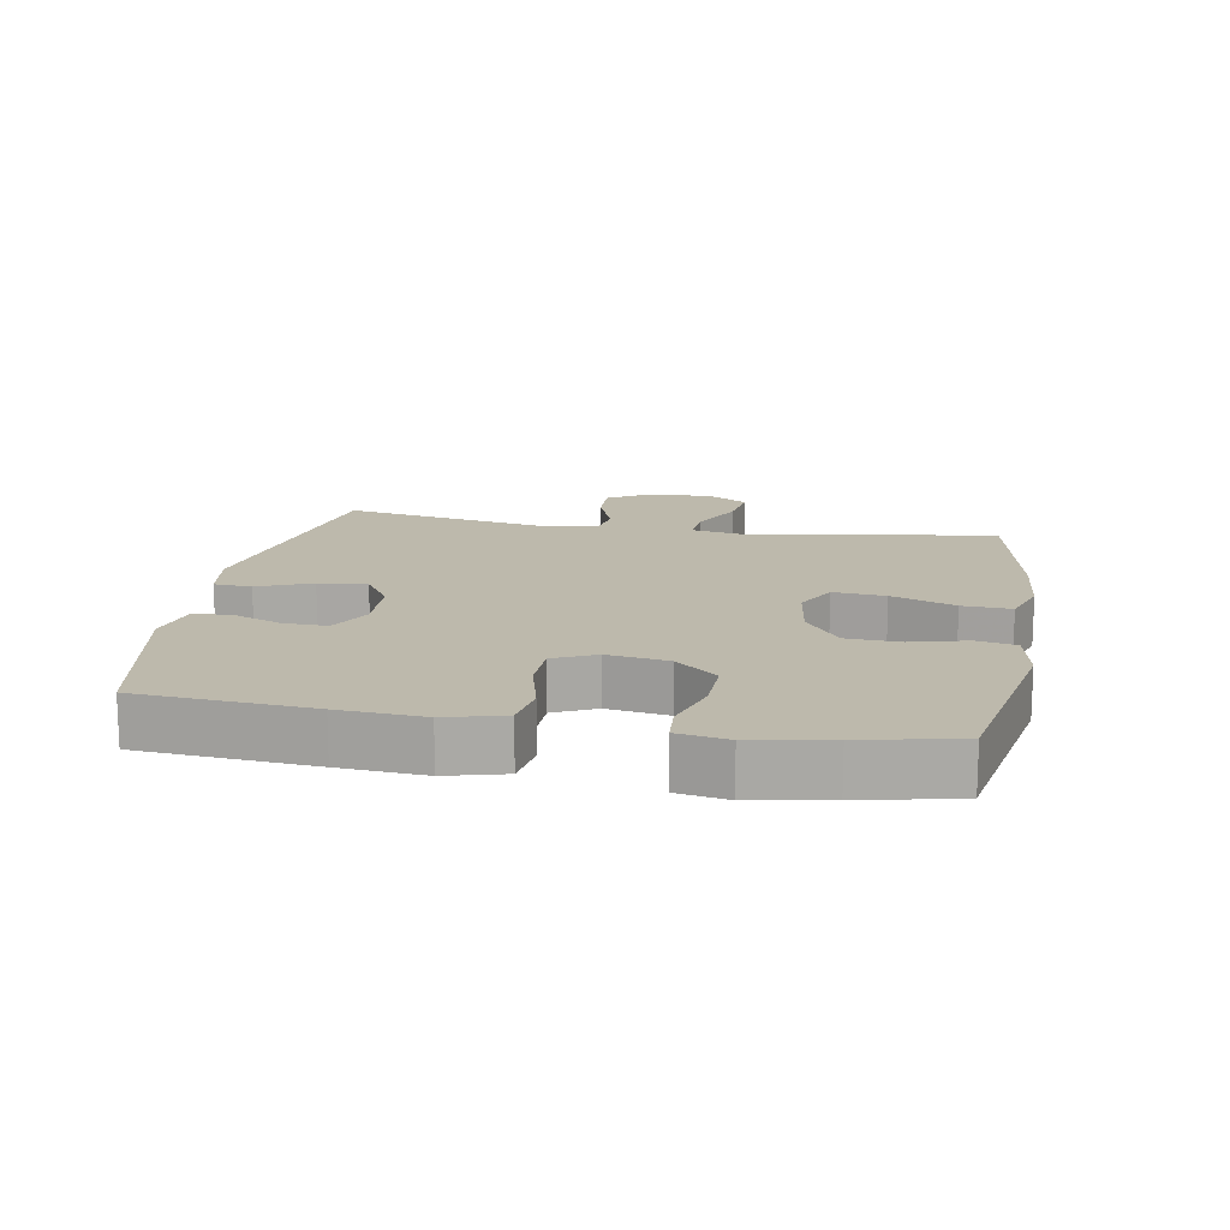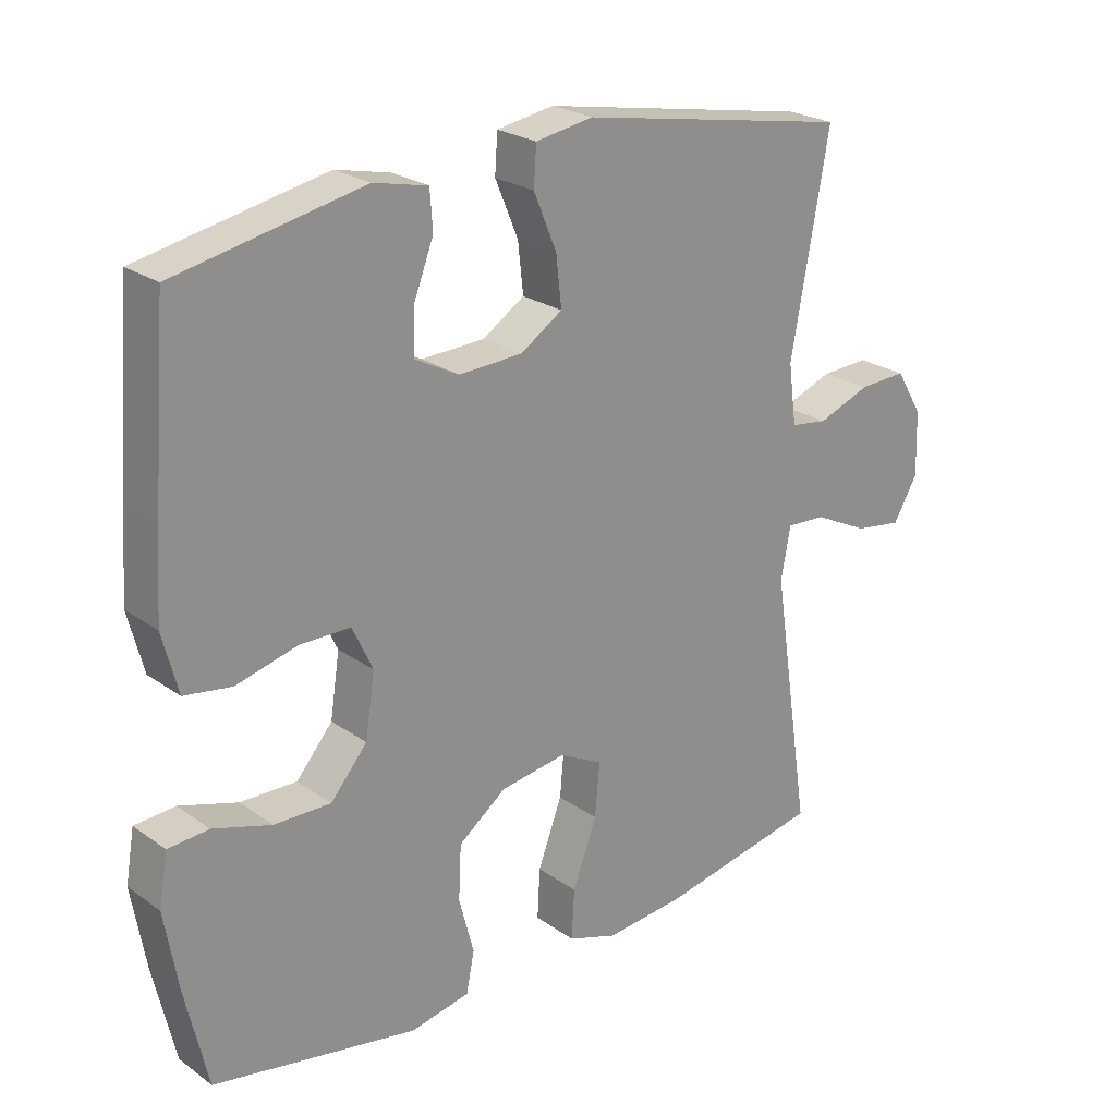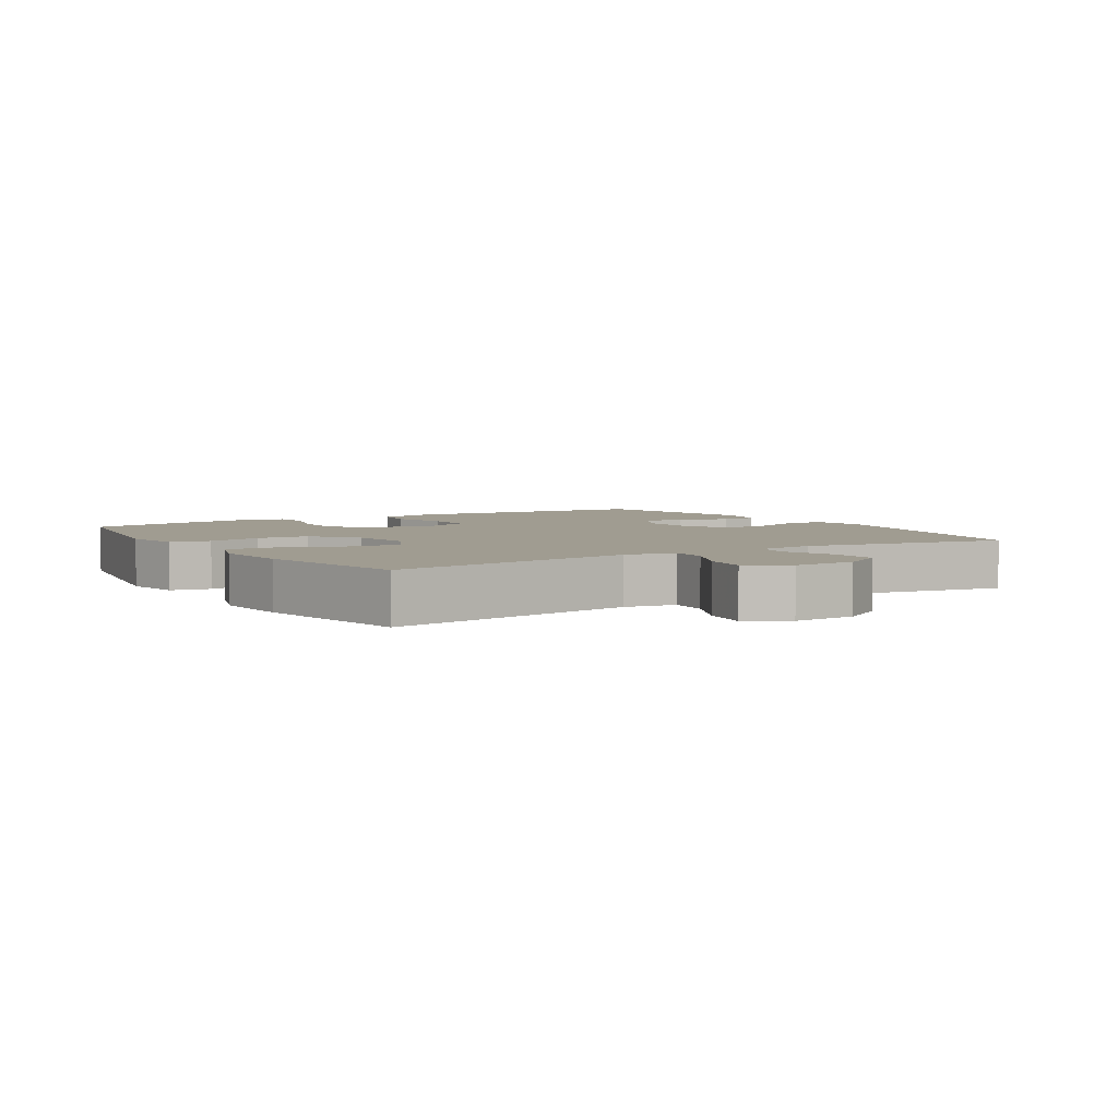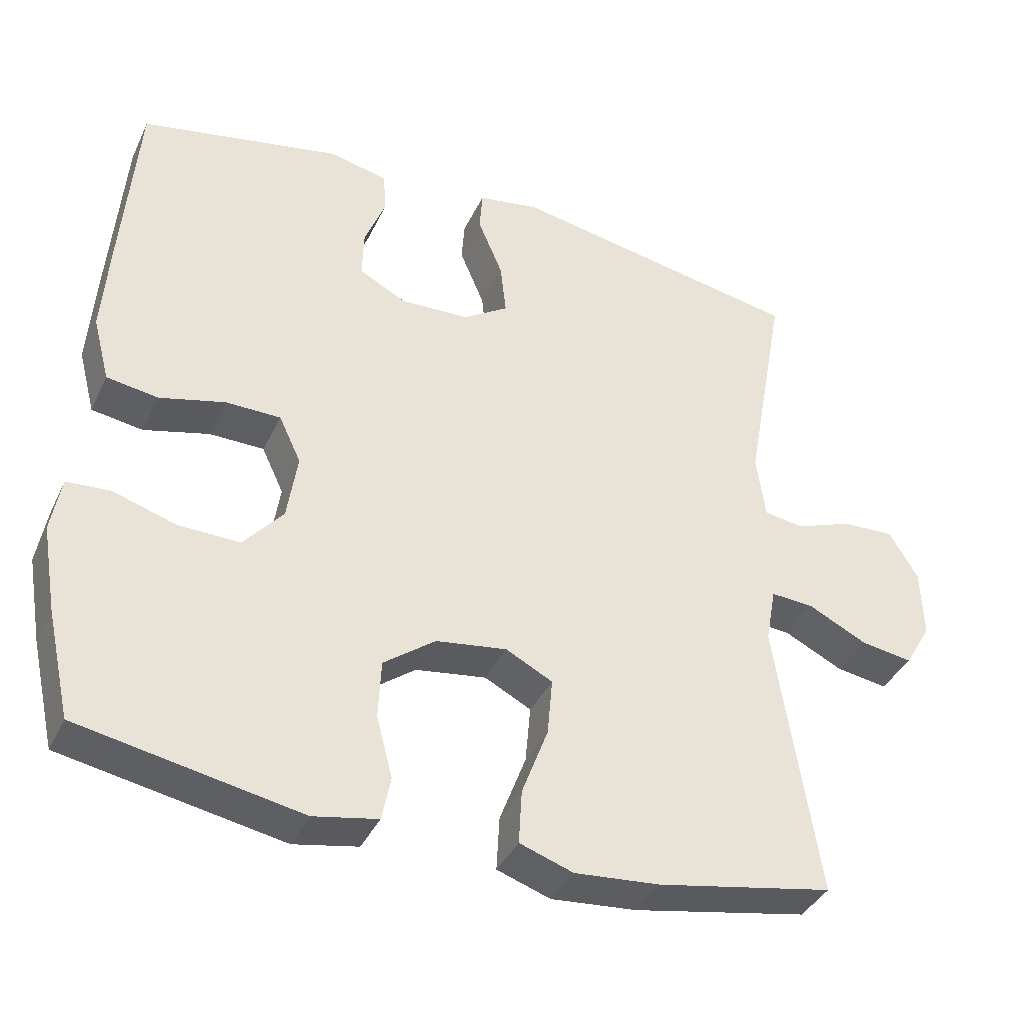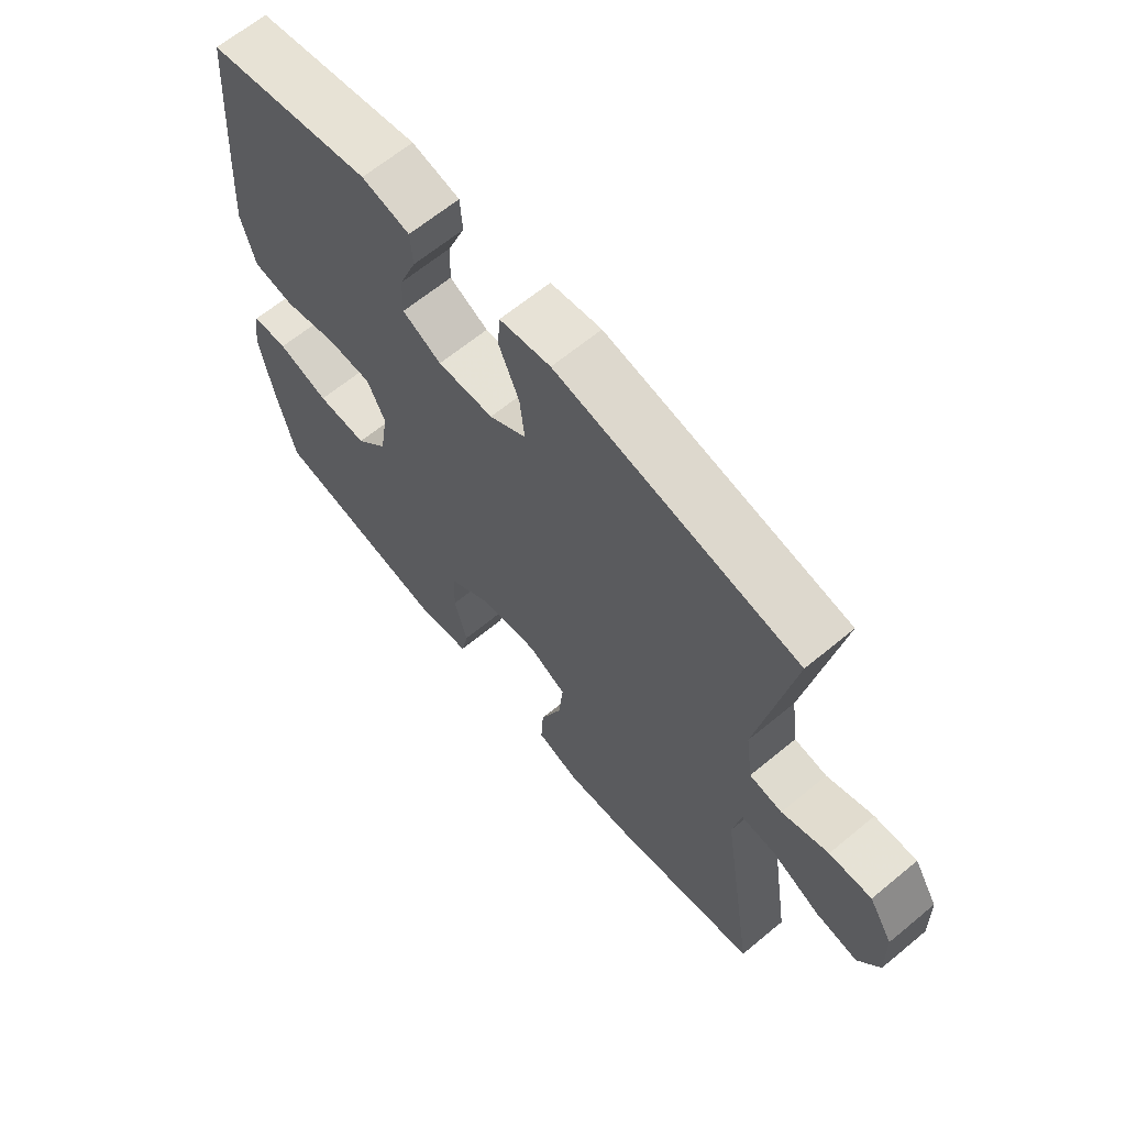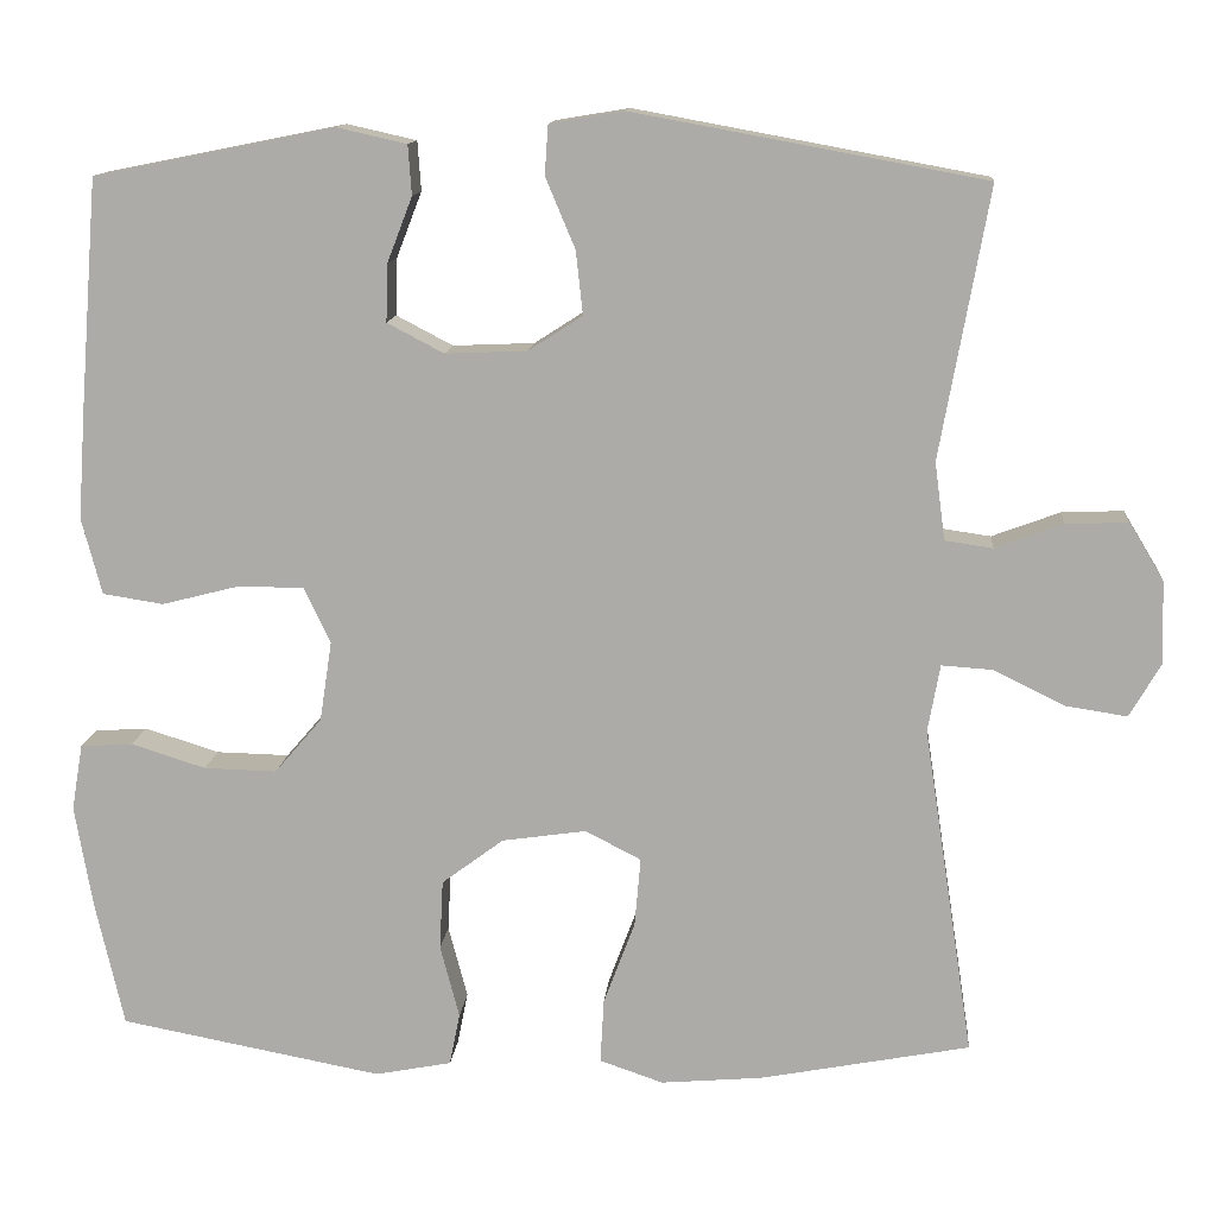
<metadata>
{"format":"obj","ext":"obj","renderer":"f3d","projection":"perspective","resolution":1024,"background":"white","views":[{"elev":15.0,"azim":100.0,"up":"+Y"},{"elev":24.0,"azim":139.2,"up":"+Z"},{"elev":4.4,"azim":-122.1,"up":"+Y"},{"elev":-38.3,"azim":156.7,"up":"+Z"},{"elev":64.9,"azim":-129.8,"up":"+Z"},{"elev":12.6,"azim":-175.1,"up":"+Z"}]}
</metadata>
<code>
v -0.5 0.07 -0.5
v -0.442 0.07 -0.12
v -0.456 0.07 -0.043
v -0.515 0.07 -0.047
v -0.596 0.07 -0.087
v -0.667 0.07 -0.098
v -0.703 0.07 -0.036
v -0.7 0.07 0.059
v -0.66 0.07 0.125
v -0.589 0.07 0.122
v -0.511 0.07 0.093
v -0.456 0.07 0.101
v -0.444 0.07 0.19
v -0.5 0.07 0.5
v -0.097 0.07 0.574
v -0.012 0.07 0.56
v -0.008 0.07 0.503
v -0.042 0.07 0.422
v -0.05 0.07 0.349
v 0.012 0.07 0.309
v 0.106 0.07 0.305
v 0.171 0.07 0.339
v 0.169 0.07 0.405
v 0.14 0.07 0.48
v 0.144 0.07 0.537
v 0.224 0.07 0.555
v 0.5 0.07 0.5
v 0.521 0.07 0.238
v 0.53 0.07 0.11
v 0.507 0.07 0.022
v 0.437 0.07 0.011
v 0.347 0.07 0.034
v 0.272 0.07 0.033
v 0.242 0.07 -0.031
v 0.256 0.07 -0.123
v 0.31 0.07 -0.186
v 0.394 0.07 -0.184
v 0.48 0.07 -0.157
v 0.54 0.07 -0.161
v 0.553 0.07 -0.237
v 0.533 0.07 -0.354
v 0.5 0.07 -0.5
v 0.198 0.07 -0.557
v 0.11 0.07 -0.54
v 0.098 0.07 -0.48
v 0.12 0.07 -0.396
v 0.116 0.07 -0.316
v 0.045 0.07 -0.263
v -0.052 0.07 -0.249
v -0.116 0.07 -0.282
v -0.109 0.07 -0.361
v -0.073 0.07 -0.457
v -0.069 0.07 -0.531
v -0.142 0.07 -0.556
v -0.259 0.07 -0.546
v -0.5 0 -0.5
v -0.442 0 -0.12
v -0.456 0 -0.043
v -0.515 0 -0.047
v -0.596 0 -0.087
v -0.667 0 -0.098
v -0.703 0 -0.036
v -0.7 0 0.059
v -0.66 0 0.125
v -0.589 0 0.122
v -0.511 0 0.093
v -0.456 0 0.101
v -0.444 0 0.19
v -0.5 0 0.5
v -0.097 0 0.574
v -0.012 0 0.56
v -0.008 0 0.503
v -0.042 0 0.422
v -0.05 0 0.349
v 0.012 0 0.309
v 0.106 0 0.305
v 0.171 0 0.339
v 0.169 0 0.405
v 0.14 0 0.48
v 0.144 0 0.537
v 0.224 0 0.555
v 0.5 0 0.5
v 0.521 0 0.238
v 0.53 0 0.11
v 0.507 0 0.022
v 0.437 0 0.011
v 0.347 0 0.034
v 0.272 0 0.033
v 0.242 0 -0.031
v 0.256 0 -0.123
v 0.31 0 -0.186
v 0.394 0 -0.184
v 0.48 0 -0.157
v 0.54 0 -0.161
v 0.553 0 -0.237
v 0.533 0 -0.354
v 0.5 0 -0.5
v 0.198 0 -0.557
v 0.11 0 -0.54
v 0.098 0 -0.48
v 0.12 0 -0.396
v 0.116 0 -0.316
v 0.045 0 -0.263
v -0.052 0 -0.249
v -0.116 0 -0.282
v -0.109 0 -0.361
v -0.073 0 -0.457
v -0.069 0 -0.531
v -0.142 0 -0.556
v -0.259 0 -0.546
f 55 1 2
f 54 55 2
f 53 54 2
f 52 53 2
f 51 52 2
f 50 51 2 3
f 49 50 3
f 48 49 3
f 44 45 46
f 43 44 46
f 42 43 46
f 41 42 46
f 40 41 46
f 39 40 46
f 38 39 46
f 37 38 46
f 36 37 46 47
f 35 36 47 48
f 30 31 32
f 29 30 32
f 28 29 32
f 27 28 32
f 26 27 32
f 25 26 32
f 24 25 32
f 23 24 32
f 22 23 32 33
f 21 22 33 34
f 16 17 18
f 15 16 18
f 14 15 18
f 13 14 18
f 12 13 18 19
f 9 10 11
f 8 9 11
f 7 8 11
f 6 7 11
f 5 6 11
f 4 5 11
f 3 4 11 12
f 48 3 12
f 35 48 12
f 34 35 12
f 21 34 12
f 20 21 12
f 12 19 20
f 57 56 110
f 57 110 109
f 57 109 108
f 57 108 107
f 57 107 106
f 58 57 106 105
f 58 105 104
f 58 104 103
f 101 100 99
f 101 99 98
f 101 98 97
f 101 97 96
f 101 96 95
f 101 95 94
f 101 94 93
f 101 93 92
f 102 101 92 91
f 103 102 91 90
f 87 86 85
f 87 85 84
f 87 84 83
f 87 83 82
f 87 82 81
f 87 81 80
f 87 80 79
f 87 79 78
f 88 87 78 77
f 89 88 77 76
f 73 72 71
f 73 71 70
f 73 70 69
f 73 69 68
f 74 73 68 67
f 66 65 64
f 66 64 63
f 66 63 62
f 66 62 61
f 66 61 60
f 66 60 59
f 67 66 59 58
f 67 58 103
f 67 103 90
f 67 90 89
f 67 89 76
f 67 76 75
f 75 74 67
f 1 56 57 2
f 2 57 58 3
f 3 58 59 4
f 4 59 60 5
f 5 60 61 6
f 6 61 62 7
f 7 62 63 8
f 8 63 64 9
f 9 64 65 10
f 10 65 66 11
f 11 66 67 12
f 12 67 68 13
f 13 68 69 14
f 14 69 70 15
f 15 70 71 16
f 16 71 72 17
f 17 72 73 18
f 18 73 74 19
f 19 74 75 20
f 20 75 76 21
f 21 76 77 22
f 22 77 78 23
f 23 78 79 24
f 24 79 80 25
f 25 80 81 26
f 26 81 82 27
f 27 82 83 28
f 28 83 84 29
f 29 84 85 30
f 30 85 86 31
f 31 86 87 32
f 32 87 88 33
f 33 88 89 34
f 34 89 90 35
f 35 90 91 36
f 36 91 92 37
f 37 92 93 38
f 38 93 94 39
f 39 94 95 40
f 40 95 96 41
f 41 96 97 42
f 42 97 98 43
f 43 98 99 44
f 44 99 100 45
f 45 100 101 46
f 46 101 102 47
f 47 102 103 48
f 48 103 104 49
f 49 104 105 50
f 50 105 106 51
f 51 106 107 52
f 52 107 108 53
f 53 108 109 54
f 54 109 110 55
f 55 110 56 1

</code>
